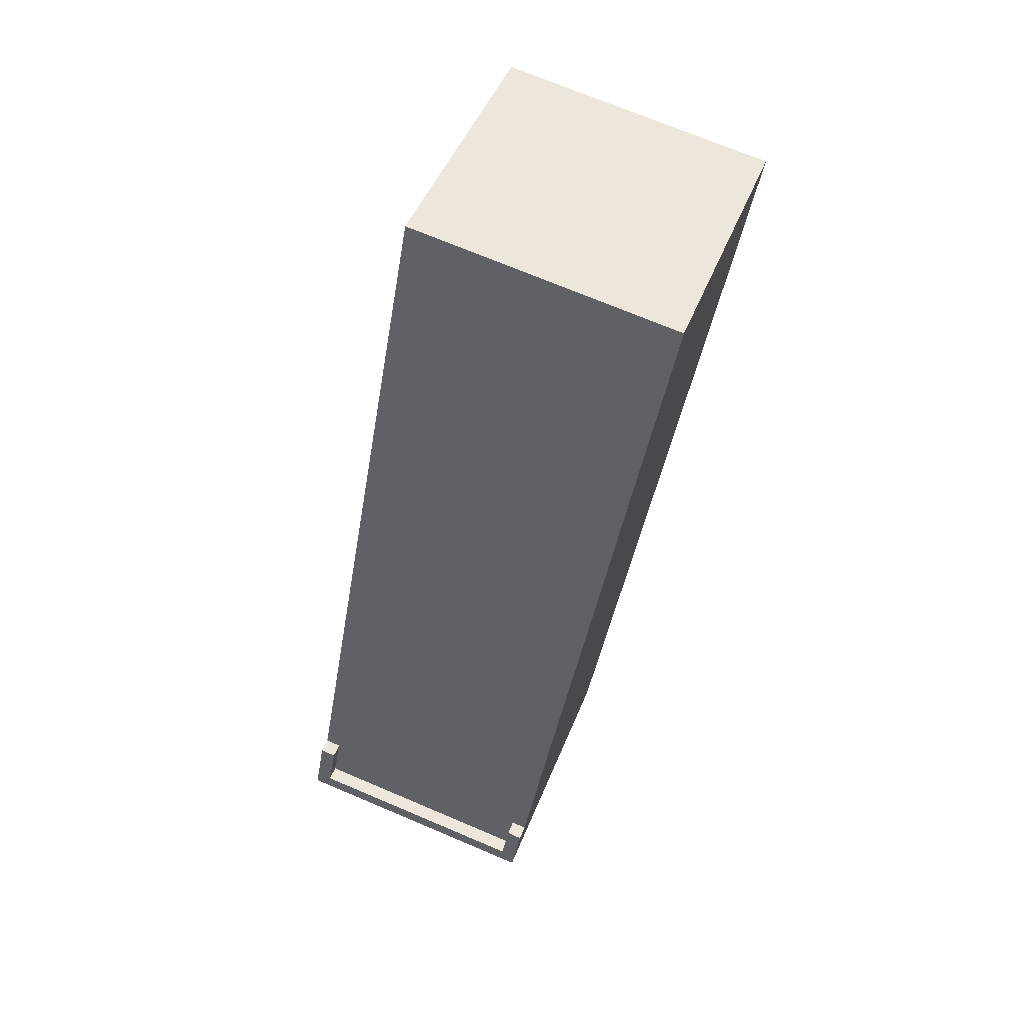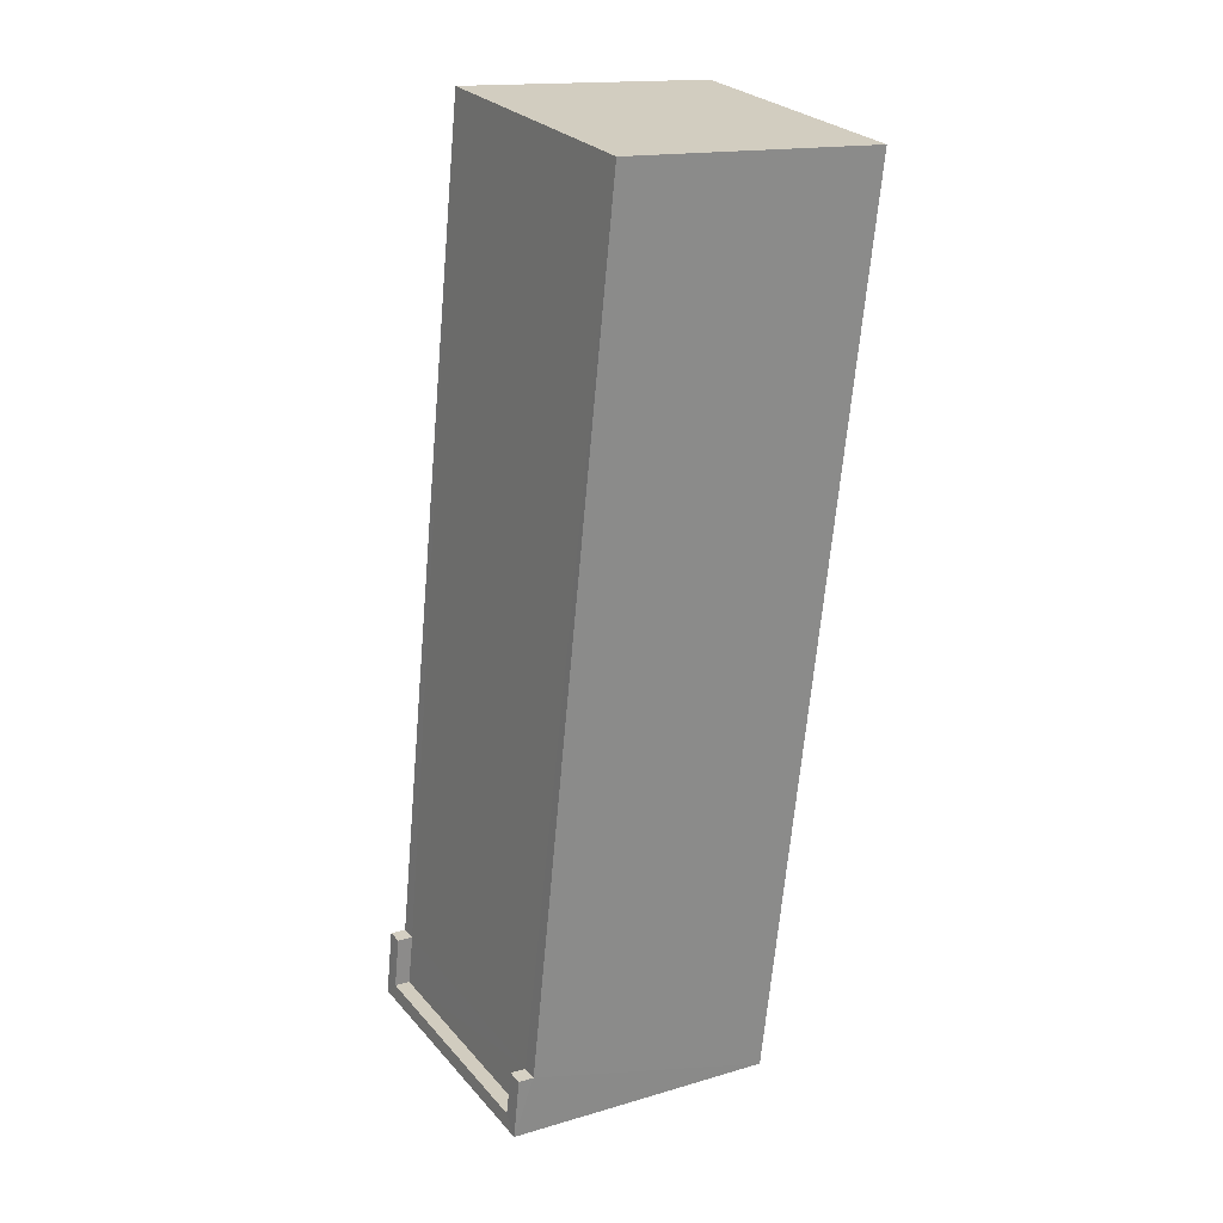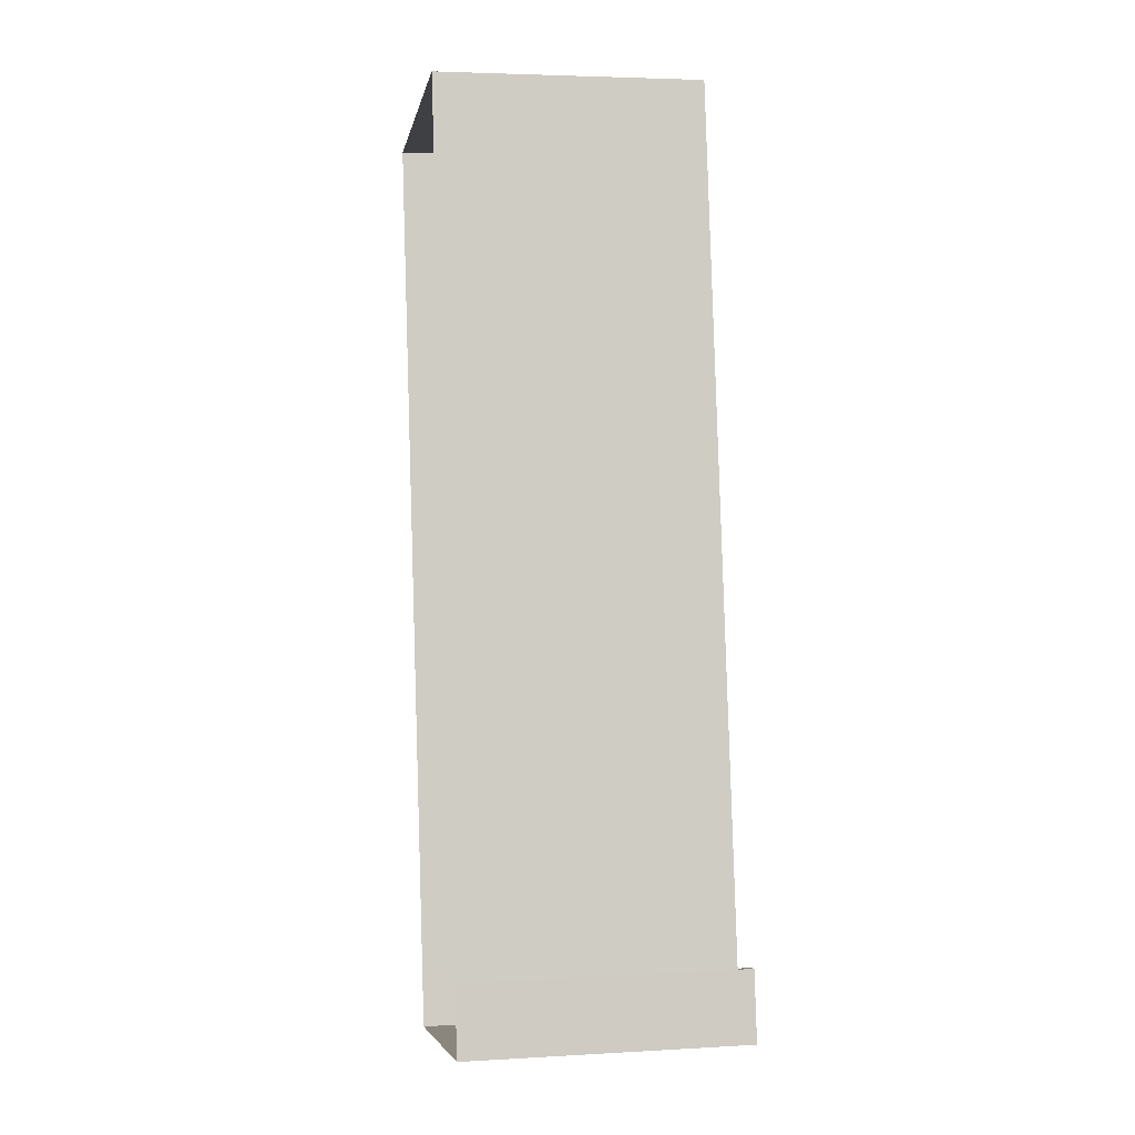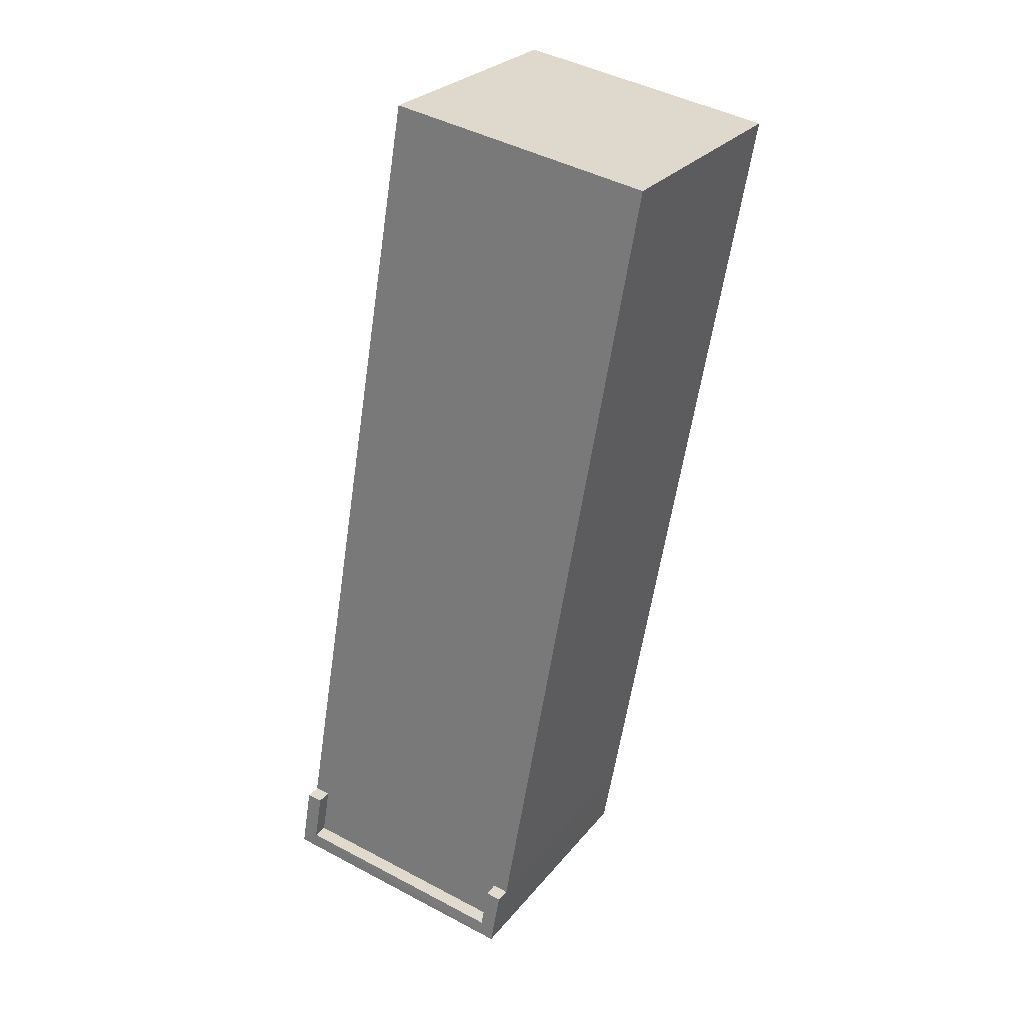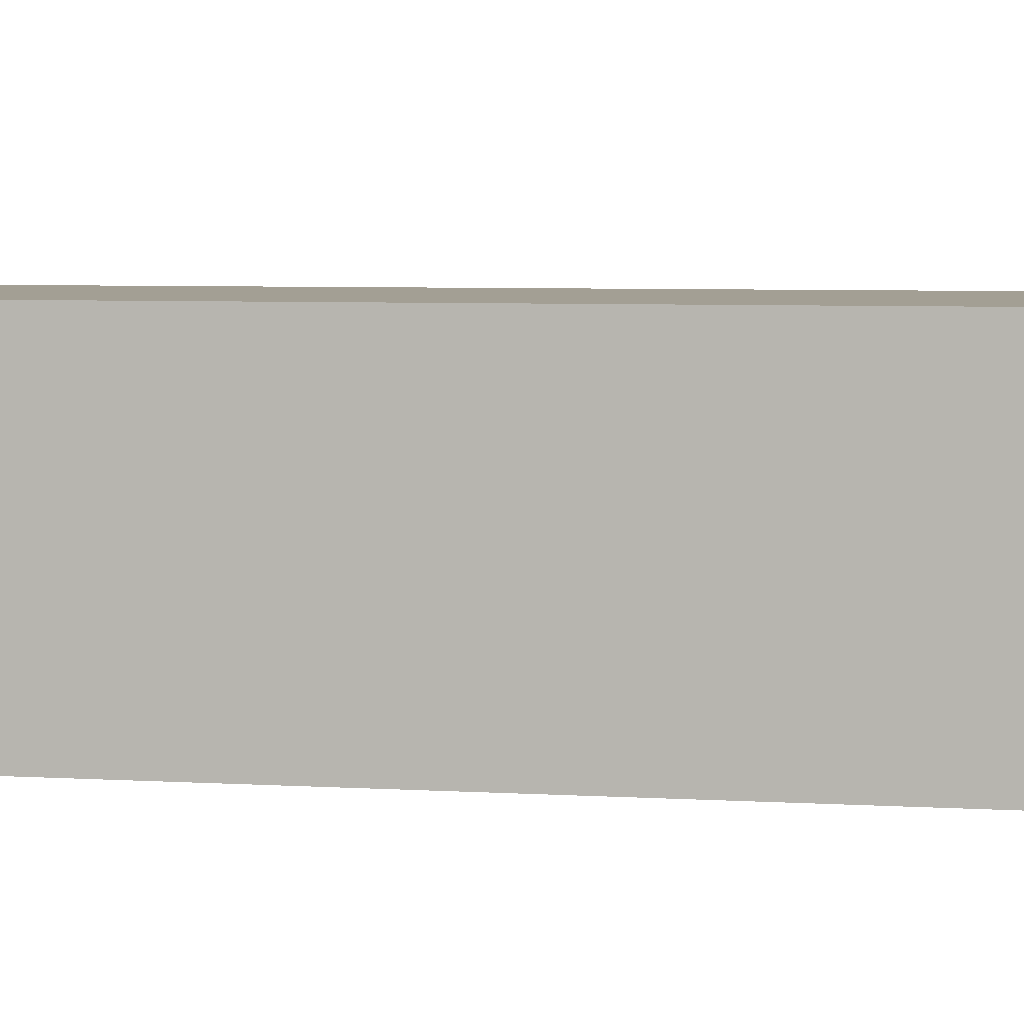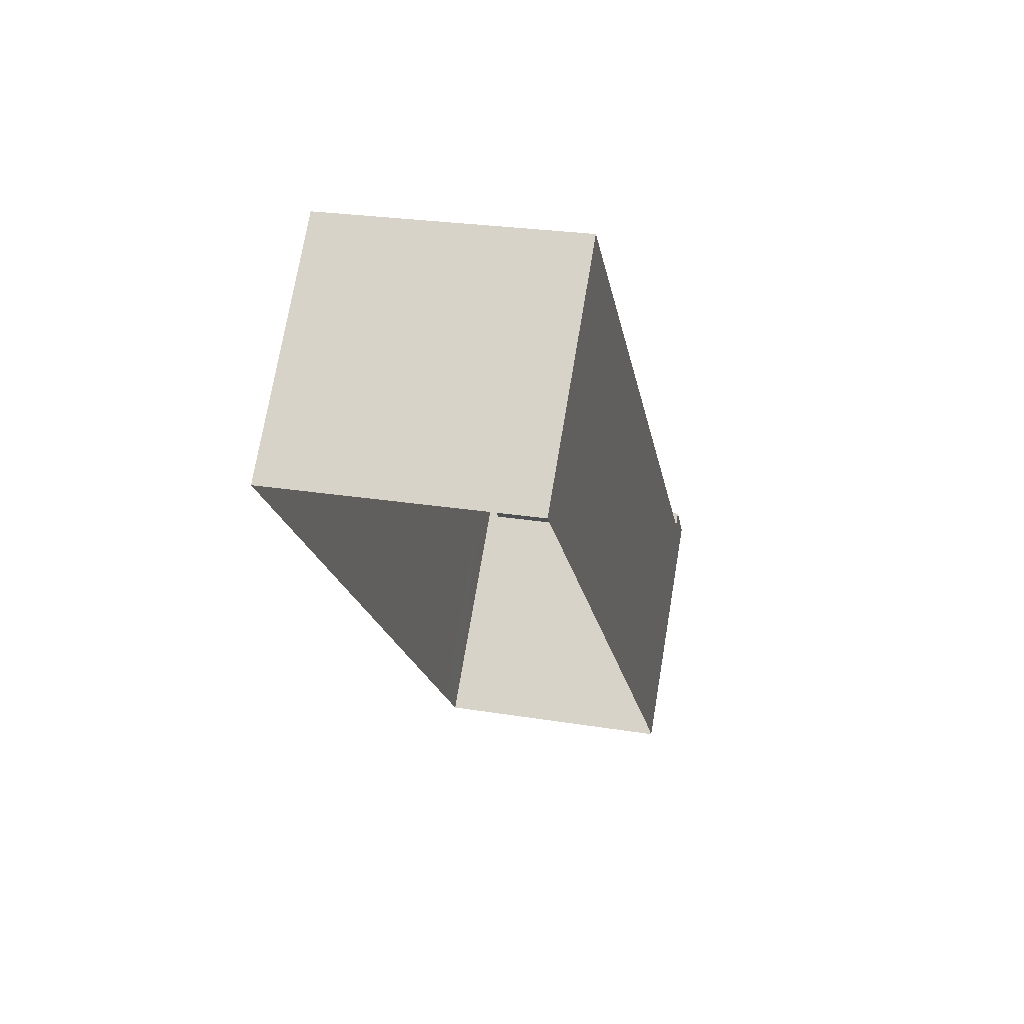
<metadata>
{"format":"obj","ext":"obj","renderer":"f3d","projection":"perspective","resolution":1024,"background":"white","views":[{"elev":47.0,"azim":20.8,"up":"+Y"},{"elev":15.6,"azim":58.1,"up":"+Y"},{"elev":4.3,"azim":-100.6,"up":"+Y"},{"elev":26.8,"azim":29.9,"up":"+Y"},{"elev":5.3,"azim":91.6,"up":"+Z"},{"elev":73.4,"azim":-170.4,"up":"+Y"}]}
</metadata>
<code>
v -8.825e+04 -9.931e+04 4.744
v -8.825e+04 -9.931e+04 4.744
v -8.825e+04 -9.931e+04 4.744
v -8.825e+04 -9.931e+04 4.744
v -8.825e+04 -9.93e+04 4.744
v -8.825e+04 -9.929e+04 4.744
v -8.825e+04 -9.931e+04 8.9
v -8.825e+04 -9.931e+04 8.9
v -8.825e+04 -9.931e+04 8.9
v -8.825e+04 -9.931e+04 8.9
v -8.825e+04 -9.929e+04 8.9
v -8.825e+04 -9.931e+04 8.9
v -8.825e+04 -9.93e+04 8.9
v -8.825e+04 -9.931e+04 8.9
v -8.825e+04 -9.931e+04 9.15
v -8.825e+04 -9.931e+04 9.15
v -8.825e+04 -9.931e+04 9.15
v -8.825e+04 -9.931e+04 9.15
v -8.825e+04 -9.931e+04 9.15
v -8.825e+04 -9.931e+04 9.15
v -8.825e+04 -9.931e+04 9.15
v -8.825e+04 -9.931e+04 9.15
f 1 2 3
f 4 5 3
f 4 6 5
f 2 4 3
f 7 8 9
f 10 11 12
f 9 10 7
f 10 13 11
f 14 13 9
f 9 13 10
f 15 16 17
f 15 18 19
f 18 20 19
f 16 21 17
f 18 22 20
f 15 17 18
f 11 6 4
f 12 11 4
f 11 5 6
f 11 13 5
f 13 3 5
f 13 14 3
f 15 1 14
f 15 14 16
f 1 3 14
f 1 19 2
f 1 15 19
f 4 2 12
f 12 19 20
f 12 2 19
f 22 7 10
f 22 18 7
f 20 10 12
f 20 22 10
f 21 14 9
f 21 16 14
f 21 9 8
f 17 21 8
f 18 8 7
f 18 17 8

</code>
